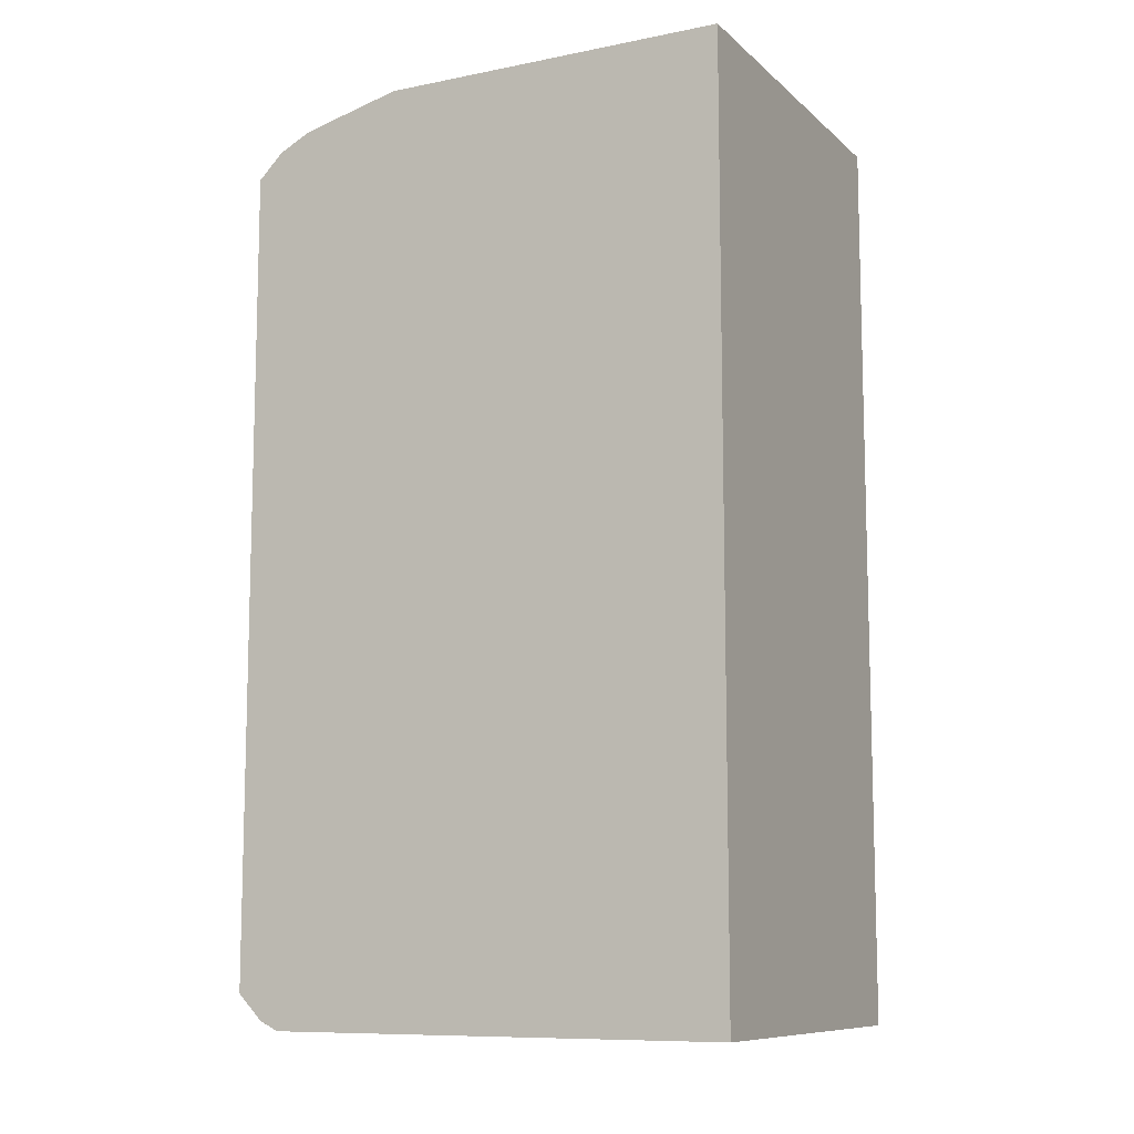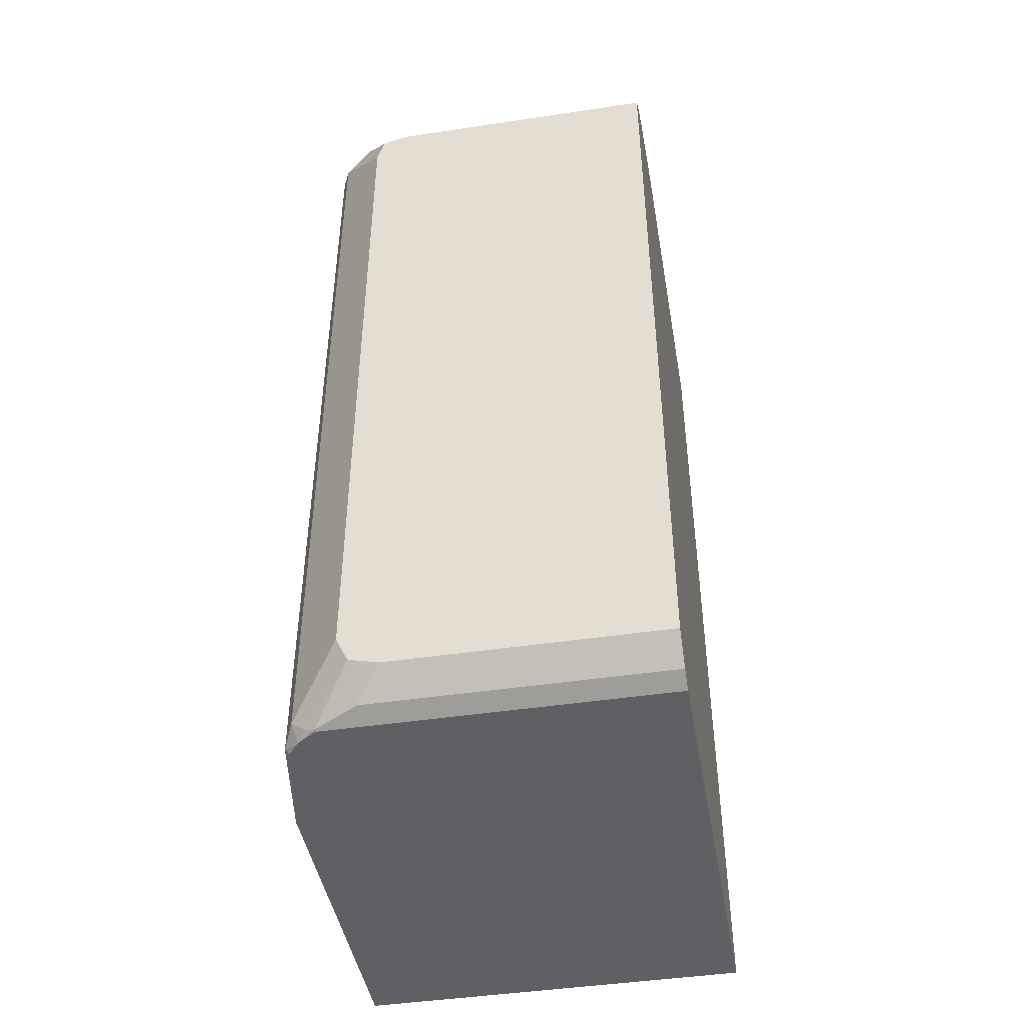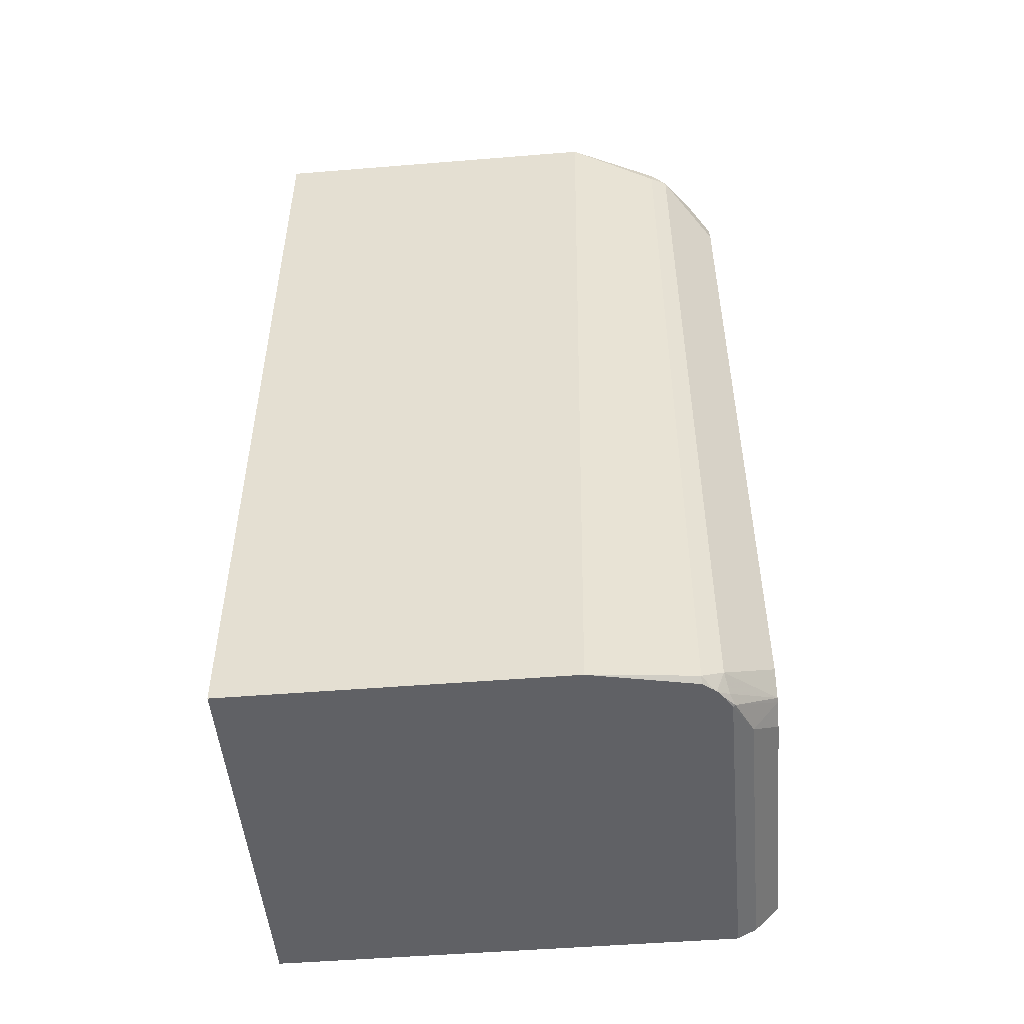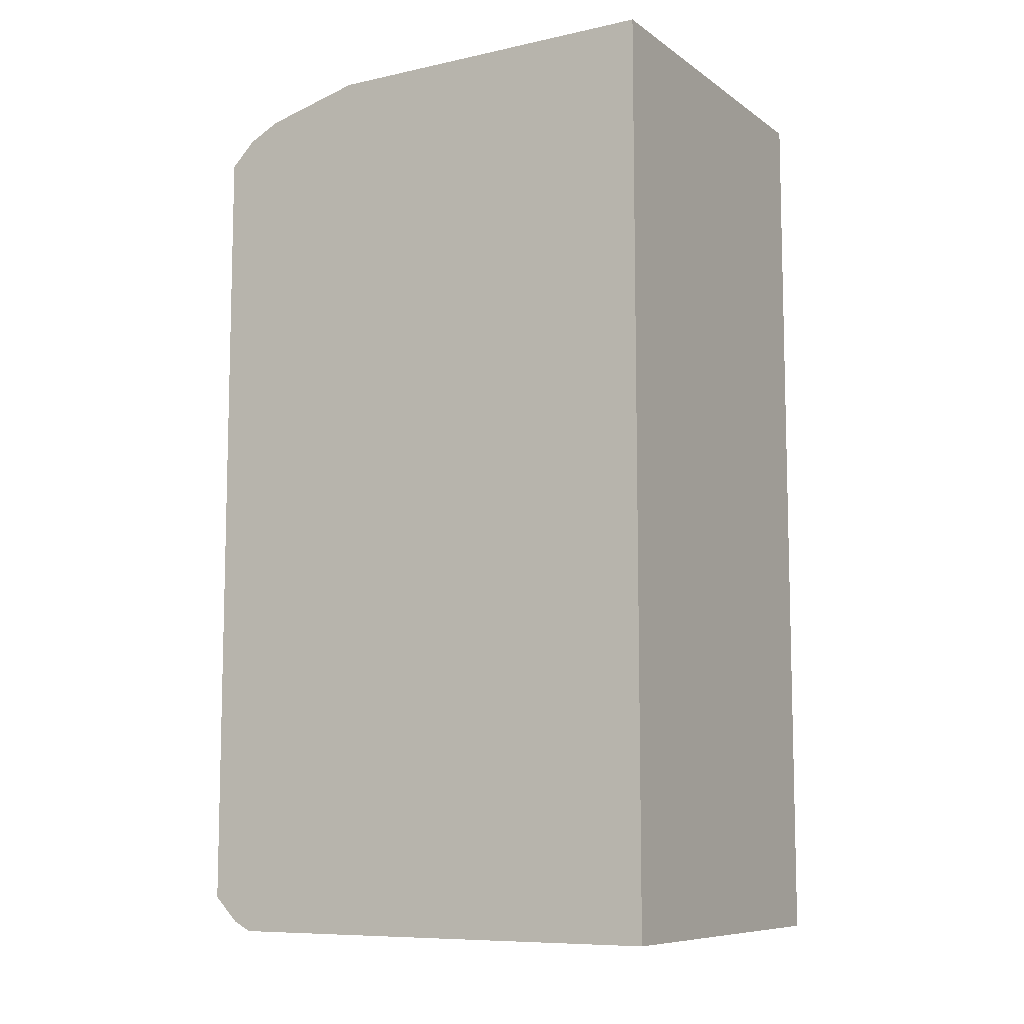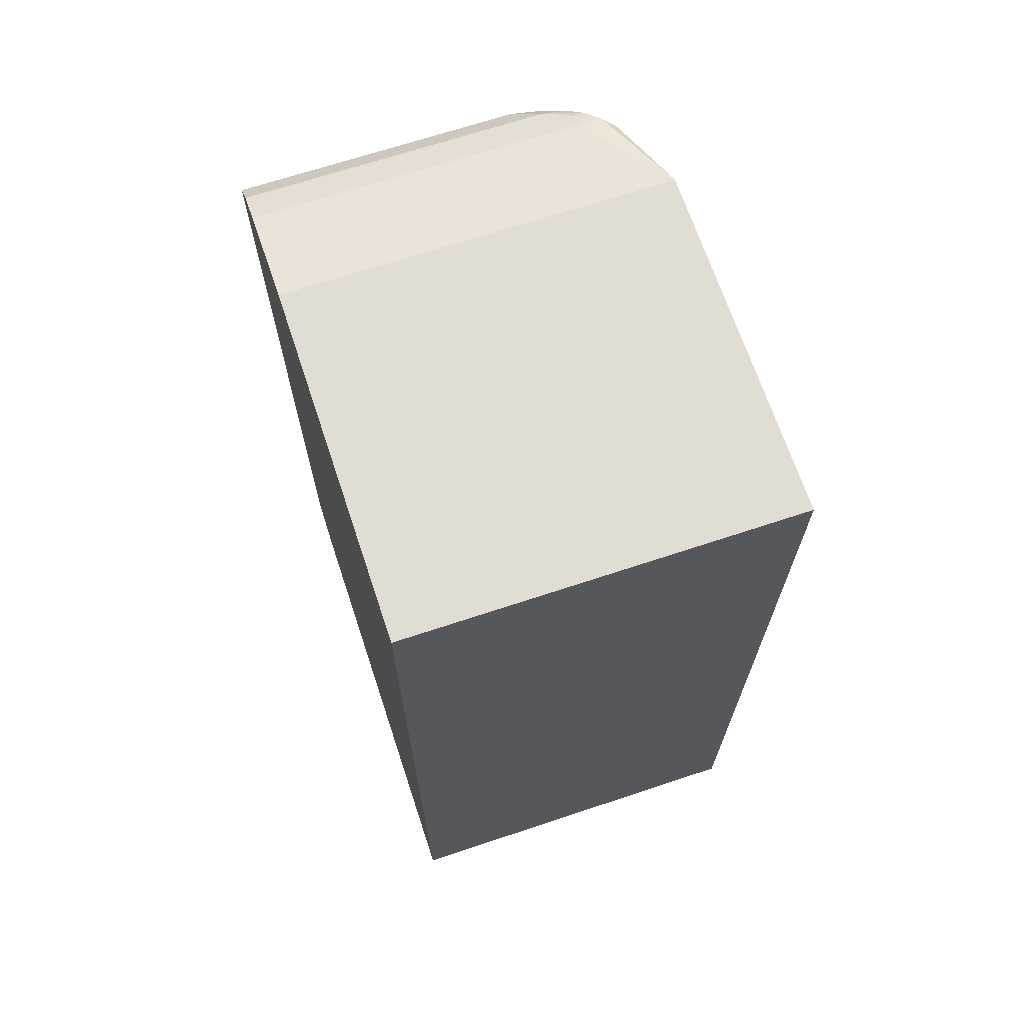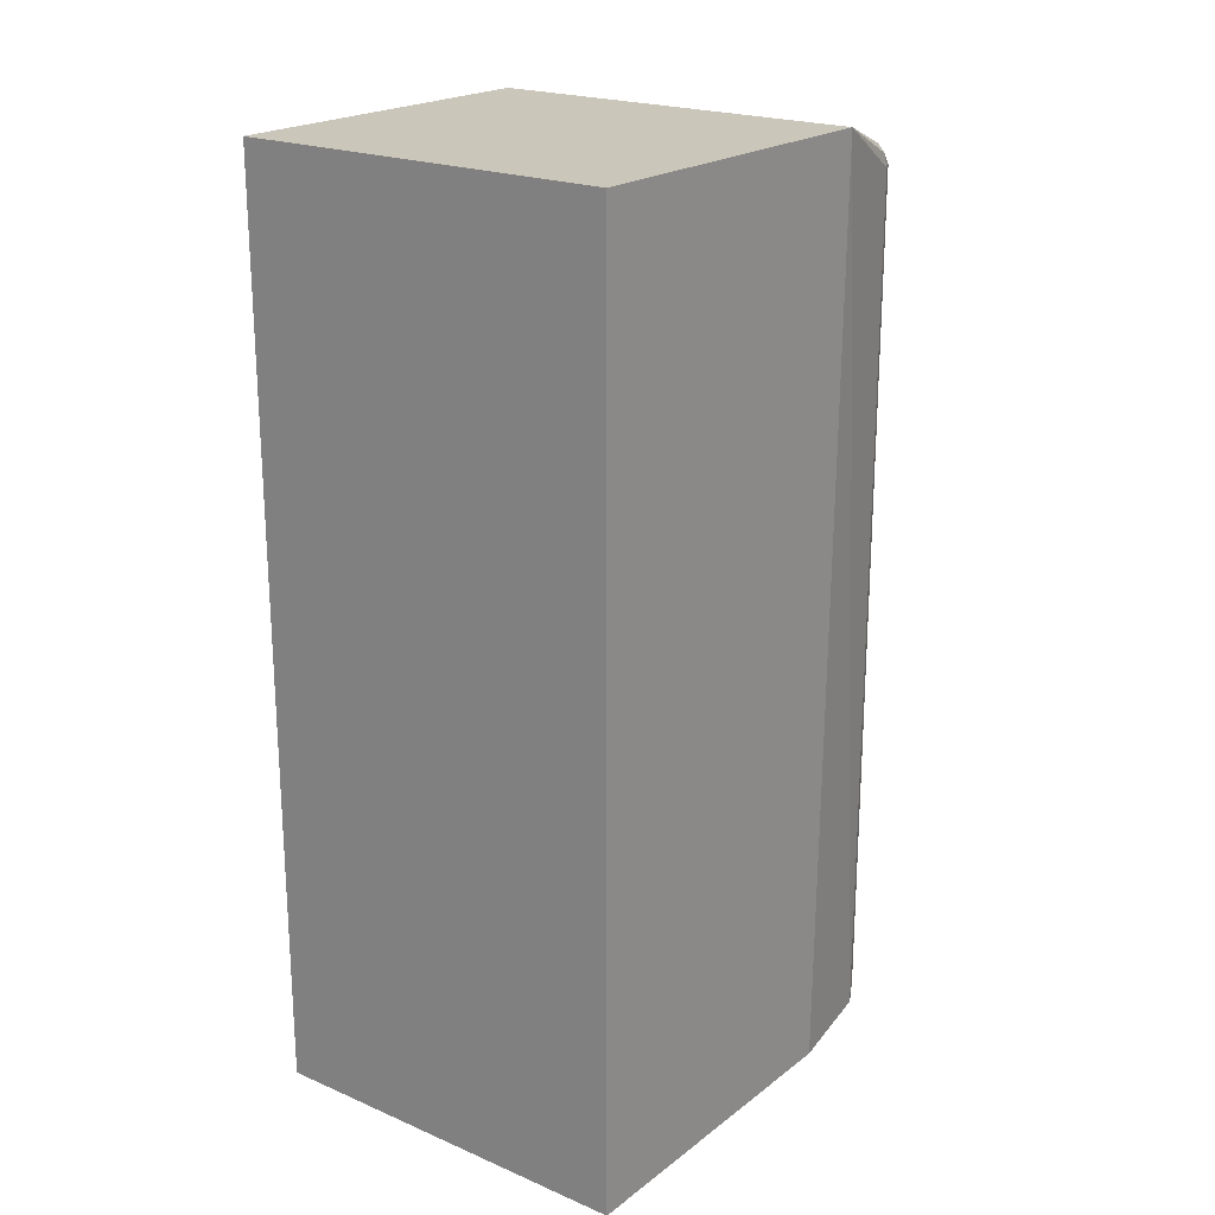
<metadata>
{"format":"obj","ext":"obj","renderer":"f3d","projection":"perspective","resolution":1024,"background":"white","views":[{"elev":-9.8,"azim":-62.9,"up":"+Y"},{"elev":-44.9,"azim":-170.1,"up":"+Y"},{"elev":-50.0,"azim":95.1,"up":"+Y"},{"elev":-8.9,"azim":-59.6,"up":"+Y"},{"elev":68.3,"azim":-18.4,"up":"+Y"},{"elev":21.1,"azim":37.2,"up":"+Y"}]}
</metadata>
<code>
v 0.4397 -0.2953 0.6169
v 0.4397 -0.2953 0.3935
v 0.4397 0.3167 0.6169
v 0.4397 0.1229 0.395
v 0.4397 0.3167 0.3836
v 0.1833 0.3167 0.3837
v 0.1834 0.3001 0.3168
v 0.1833 0.3001 0.3168
v 0.1833 0.2946 0.3057
v 0.4001 0.3001 0.3168
v 0.4001 0.2946 0.3057
v 0.1834 0.289 0.2946
v 0.1833 0.2889 0.2946
v 0.1833 0.2723 0.2778
v 0.3669 0.2723 0.2778
v 0.389 0.2501 0.2778
v 0.3839 0.2673 0.2778
v 0.4001 0.2834 0.2939
v 0.3835 0.289 0.2946
v 0.4085 0.2918 0.3043
v 0.4224 0.2834 0.3113
v 0.4168 0.2959 0.3147
v 0.4252 0.2918 0.321
v 0.4279 0.2834 0.3224
v 0.4293 -0.2917 0.3251
v 0.4258 -0.2953 0.3251
v 0.4206 -0.2953 0.3182
v 0.4191 -0.2953 0.3165
v 0.405 -0.2953 0.3071
v 0.4124 -0.2953 0.3113
v 0.4179 -0.2953 0.3154
v 0.4224 -0.2834 0.3113
v 0.4127 -0.2917 0.3085
v 0.4057 -0.2945 0.3057
v 0.3779 -0.289 0.2946
v 0.1833 -0.2953 0.3071
v 0.1834 -0.2953 0.6169
v 0.1833 0.1166 0.6169
v 0.1833 -0.289 0.2946
v 0.3613 -0.2723 0.2778
v 0.3783 -0.2679 0.2778
v 0.3811 -0.267 0.2778
v 0.389 -0.2501 0.2778
v 0.1833 0.1229 0.2778
v 0.1833 0.3167 0.6169
v 0.1833 -0.2723 0.2778
f 42 32 33
f 41 35 40
f 41 34 35
f 41 42 34
f 42 43 32
f 42 40 43
f 40 35 39
f 41 40 42
f 35 36 39
f 31 30 34
f 36 37 38
f 36 26 37
f 29 26 36
f 29 36 35
f 29 35 34
f 31 33 32
f 30 29 34
f 31 34 33
f 42 33 34
f 36 38 39
f 43 21 32
f 37 2 1
f 18 21 16
f 31 32 28
f 28 32 25
f 25 32 21
f 26 2 37
f 37 1 38
f 38 1 3
f 46 44 43
f 40 46 43
f 40 39 46
f 46 39 44
f 39 38 44
f 45 44 38
f 45 38 3
f 6 45 3
f 9 14 6
f 6 14 45
f 14 44 45
f 14 43 44
f 16 43 14
f 16 21 43
f 31 28 30
f 17 15 18
f 28 26 29
f 17 18 16
f 17 16 15
f 15 16 14
f 15 14 12
f 13 12 14
f 13 14 9
f 13 9 12
f 9 11 12
f 15 19 18
f 9 10 11
f 8 7 9
f 8 9 6
f 8 6 7
f 5 6 3
f 5 3 4
f 4 3 2
f 2 3 1
f 30 28 29
f 9 7 10
f 15 12 19
f 7 6 5
f 20 19 11
f 11 19 12
f 27 28 25
f 27 25 26
f 27 26 28
f 5 4 2
f 5 2 25
f 5 25 24
f 24 25 21
f 23 24 21
f 23 5 24
f 25 2 26
f 22 20 11
f 22 11 10
f 22 10 5
f 22 5 23
f 22 23 21
f 22 21 20
f 20 21 18
f 10 7 5
f 20 18 19

</code>
